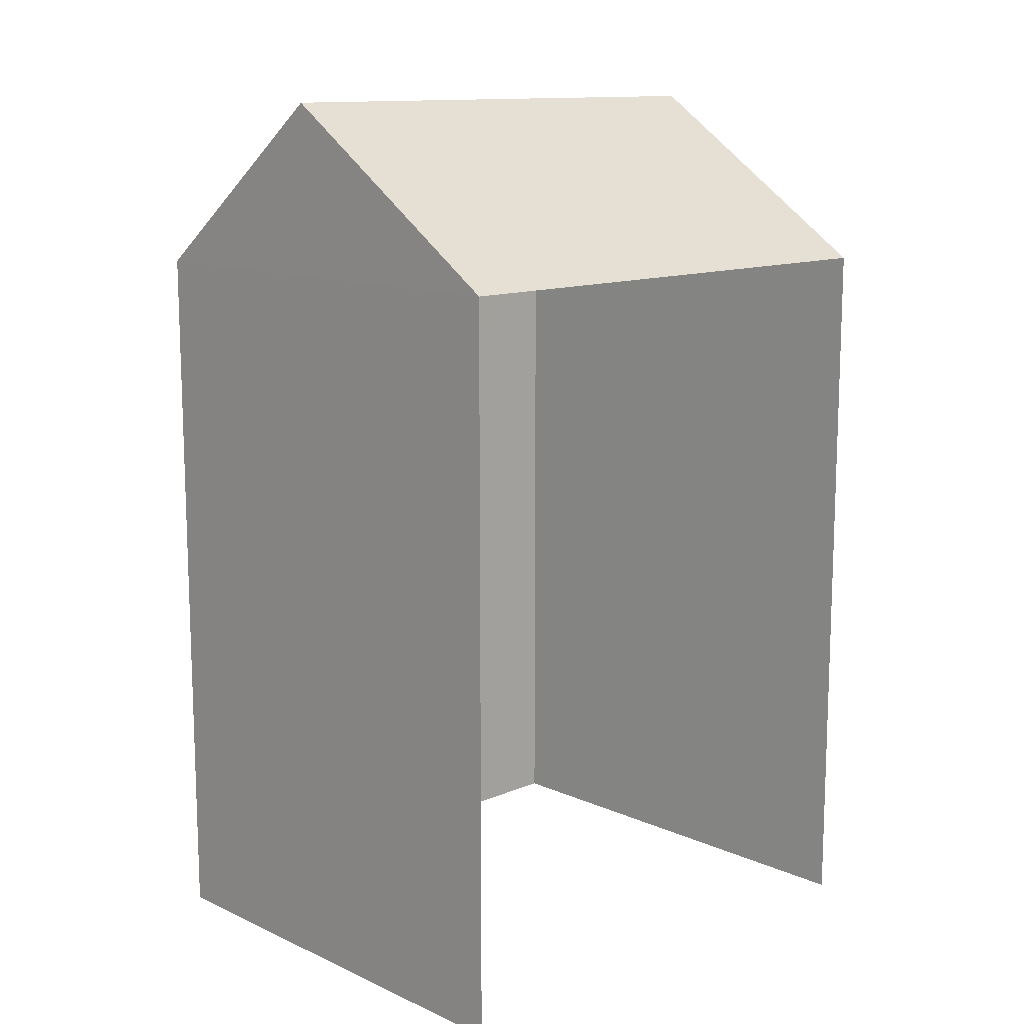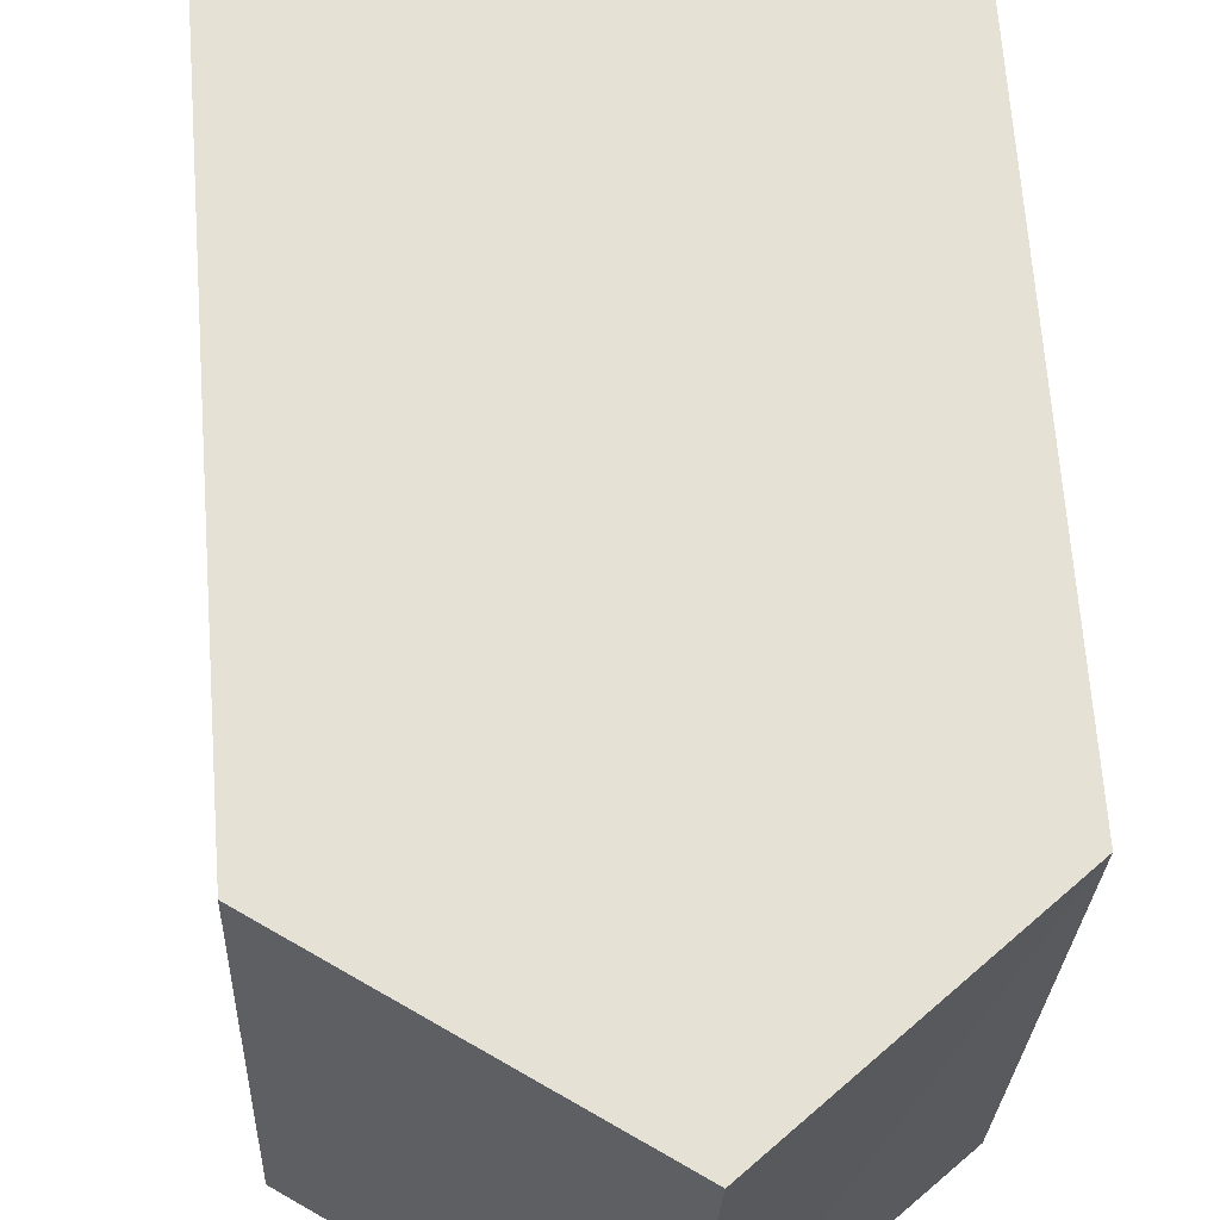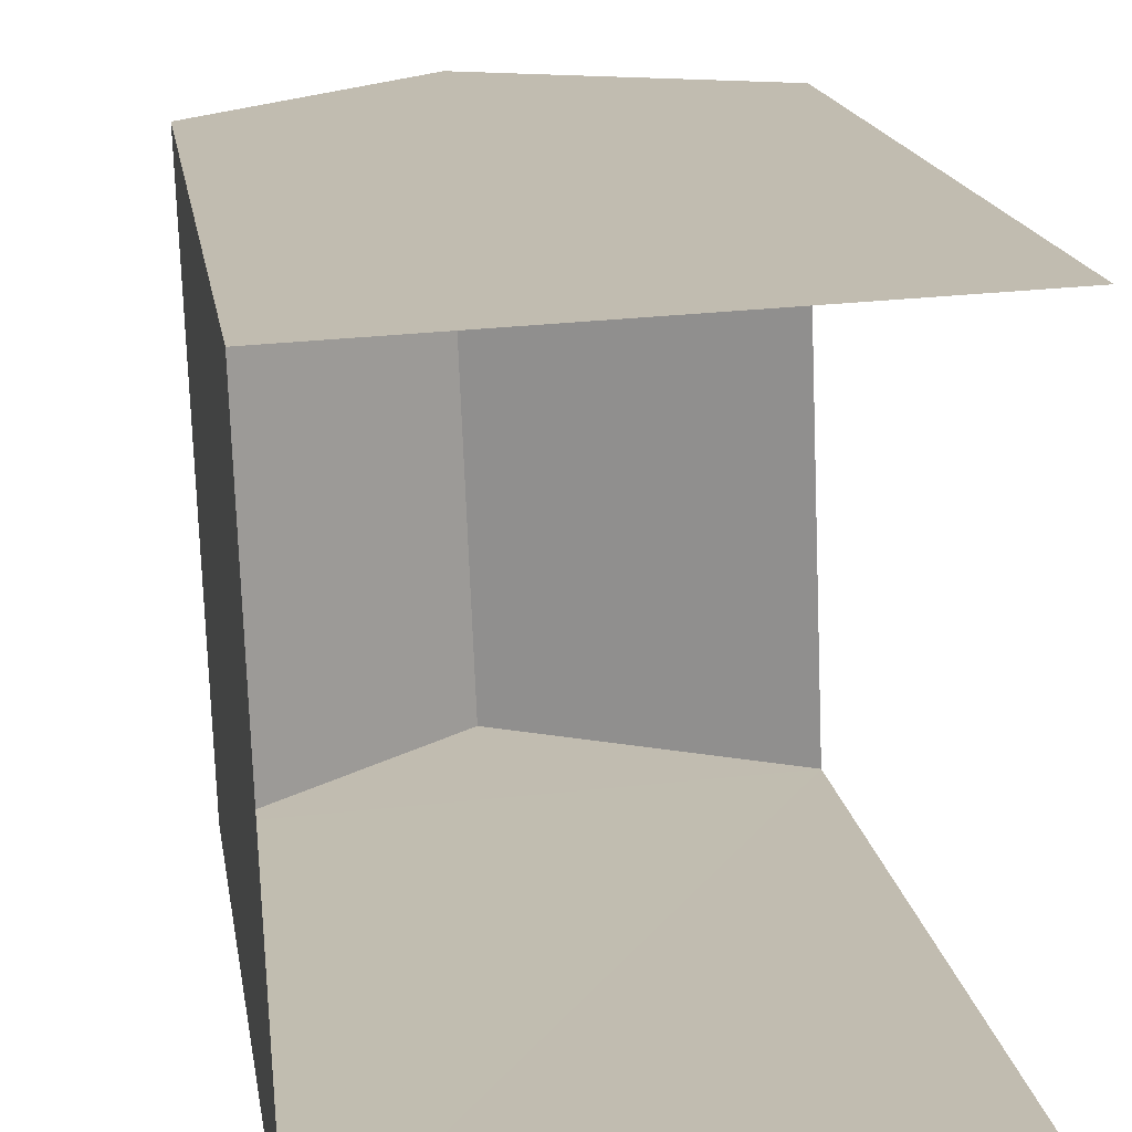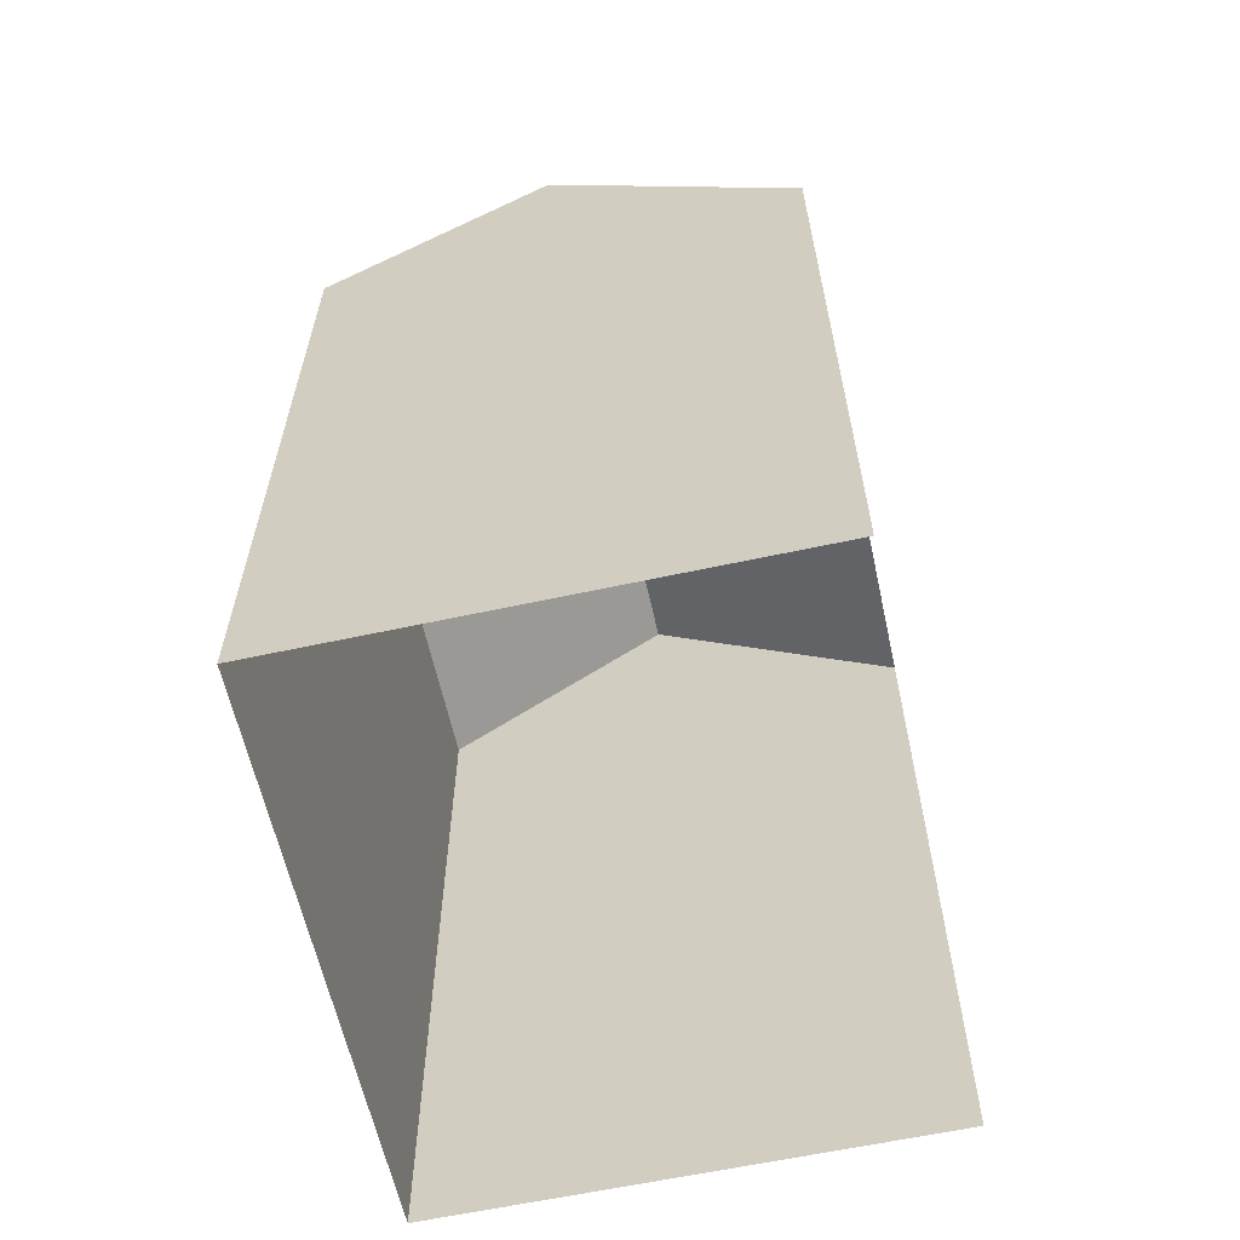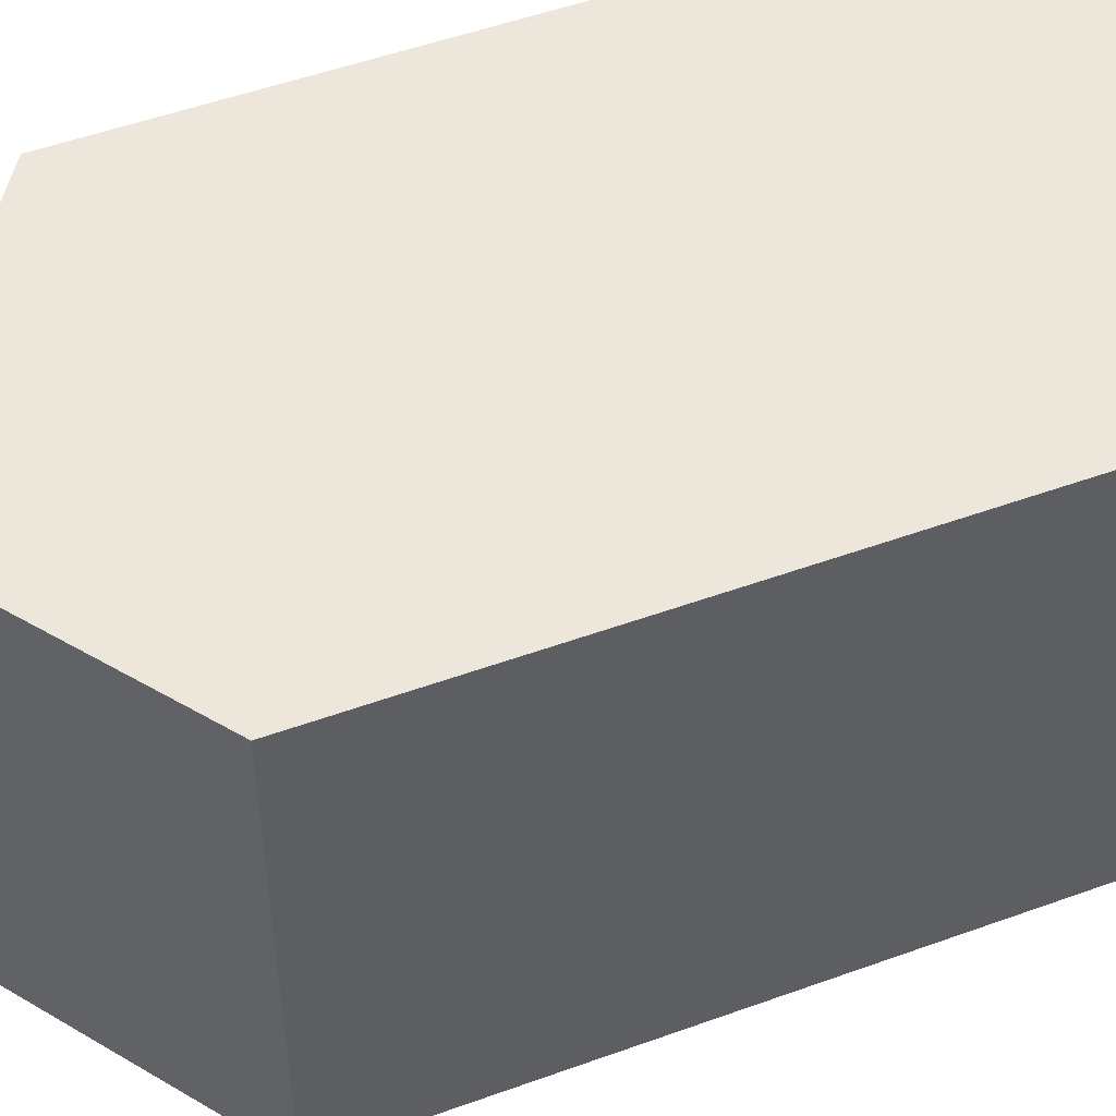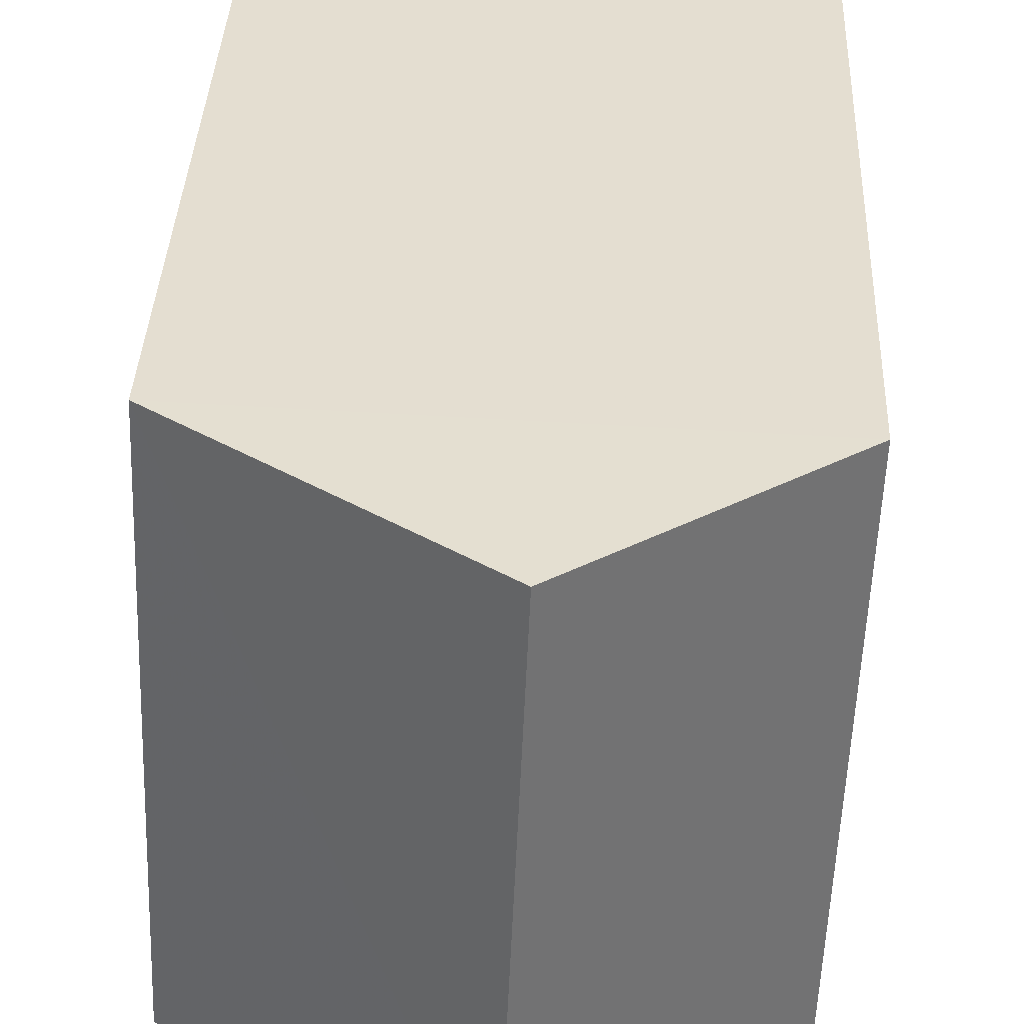
<metadata>
{"format":"obj","ext":"obj","renderer":"f3d","projection":"perspective","resolution":1024,"background":"white","views":[{"elev":12.5,"azim":-136.1,"up":"+Z"},{"elev":65.4,"azim":-4.0,"up":"+Y"},{"elev":16.7,"azim":171.5,"up":"+Y"},{"elev":-61.0,"azim":-169.7,"up":"+Z"},{"elev":52.4,"azim":68.8,"up":"+Y"},{"elev":35.7,"azim":2.3,"up":"+Y"}]}
</metadata>
<code>
v -3.734e+05 -1.053e+05 21.93
v -3.734e+05 -1.053e+05 21.93
v -3.734e+05 -1.053e+05 21.93
v -3.734e+05 -1.053e+05 21.93
v -3.734e+05 -1.053e+05 30.37
v -3.734e+05 -1.053e+05 30.37
v -3.734e+05 -1.053e+05 32.34
v -3.734e+05 -1.053e+05 32.34
v -3.734e+05 -1.053e+05 30.37
v -3.734e+05 -1.053e+05 30.37
f 1 2 3
f 4 1 3
f 6 2 1
f 6 5 2
f 5 6 7
f 8 5 7
f 7 9 8
f 7 10 9
f 1 4 6
f 6 10 7
f 6 4 10
f 10 4 3
f 9 10 3
f 9 3 5
f 9 5 8
f 3 2 5

</code>
